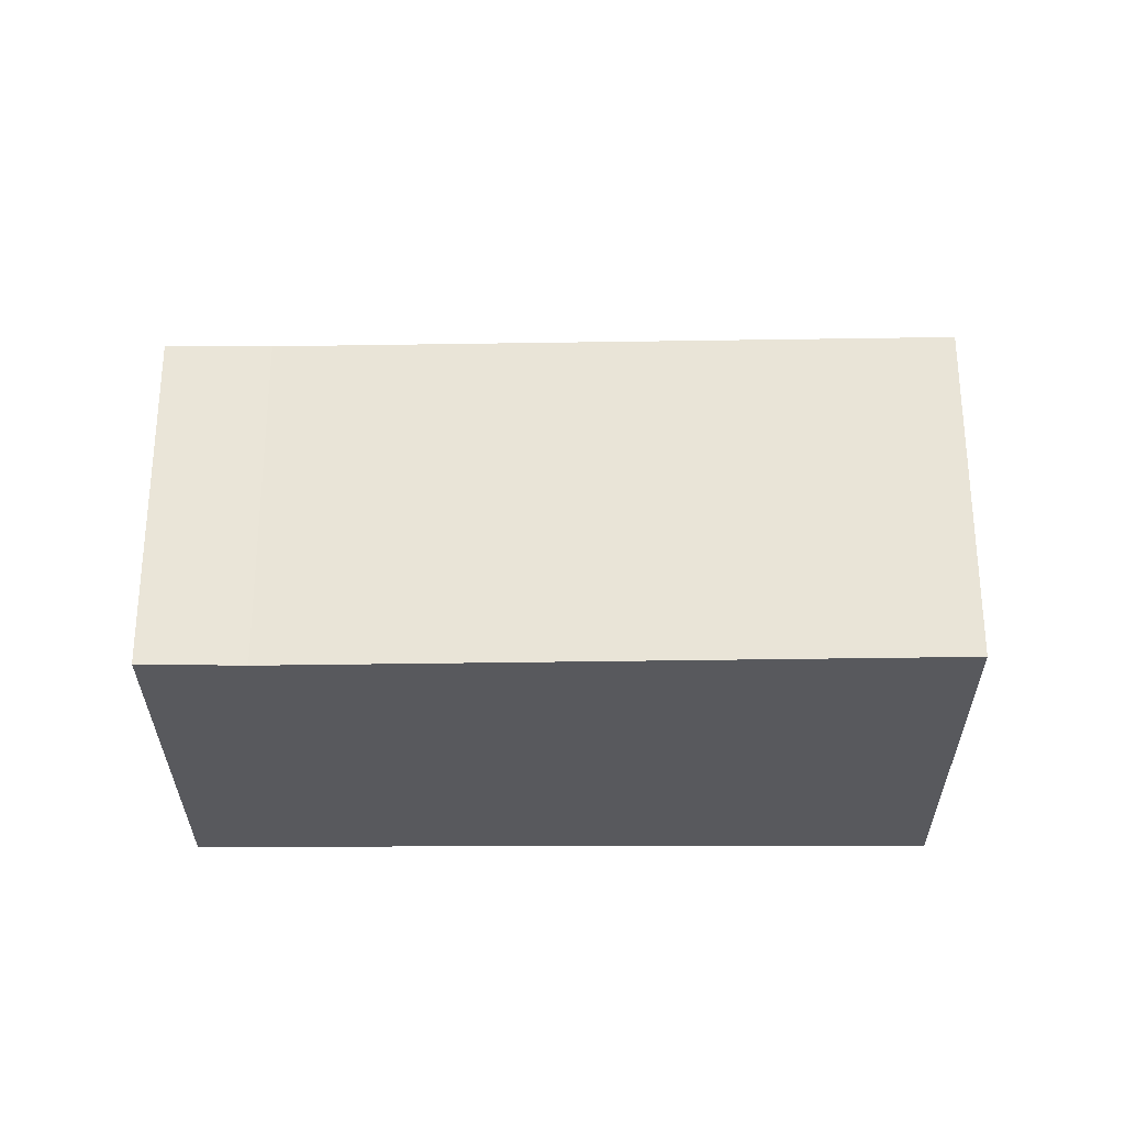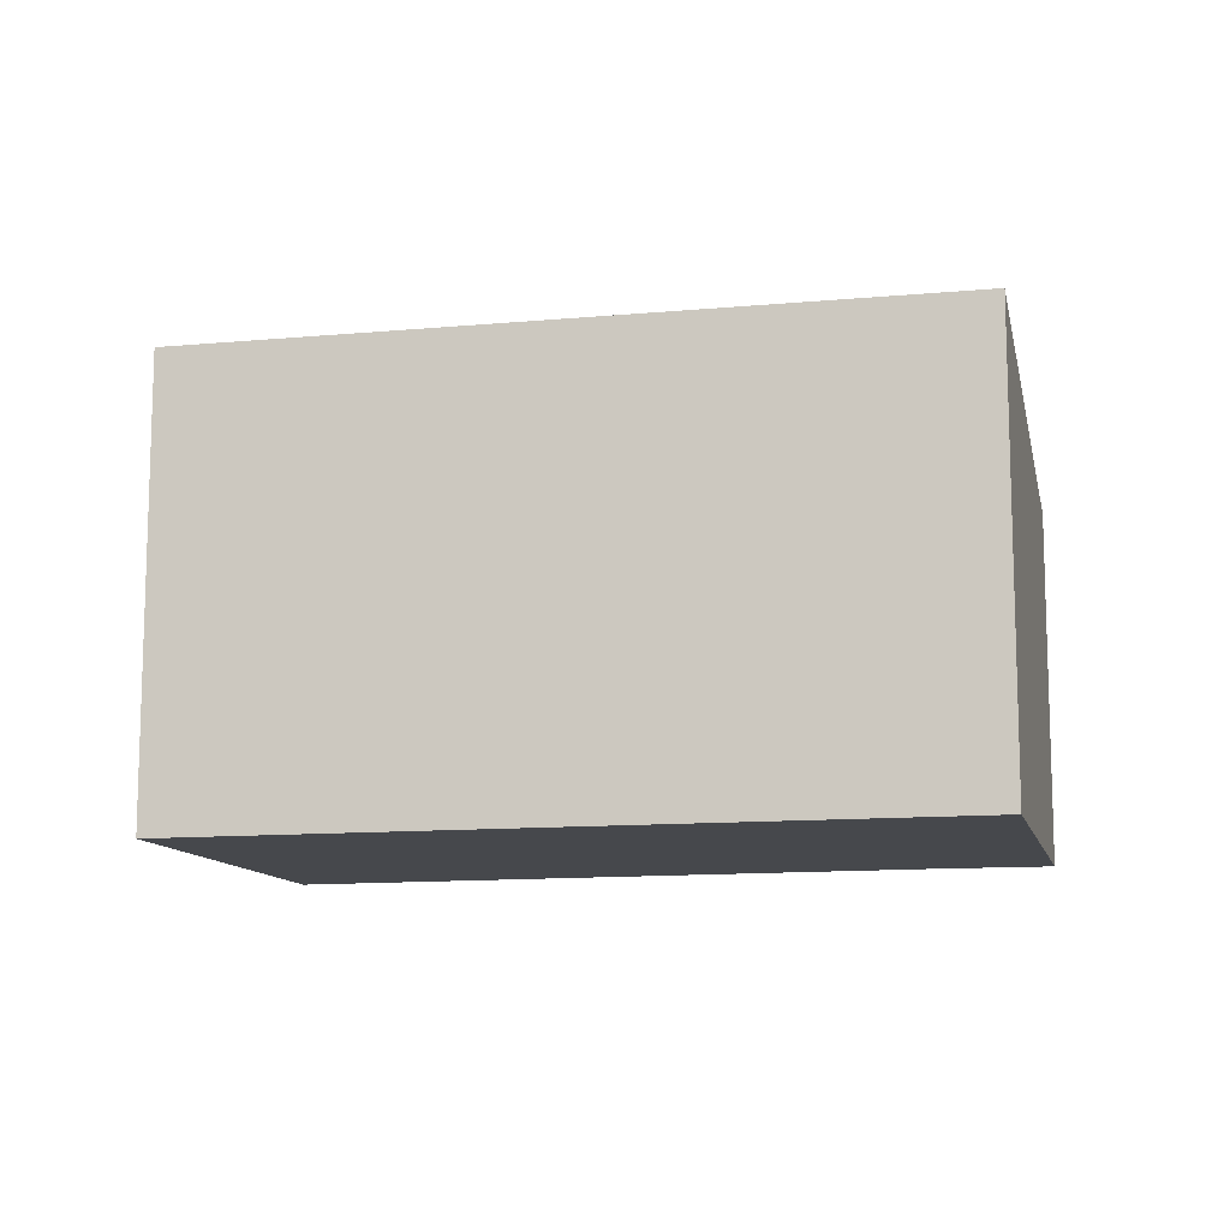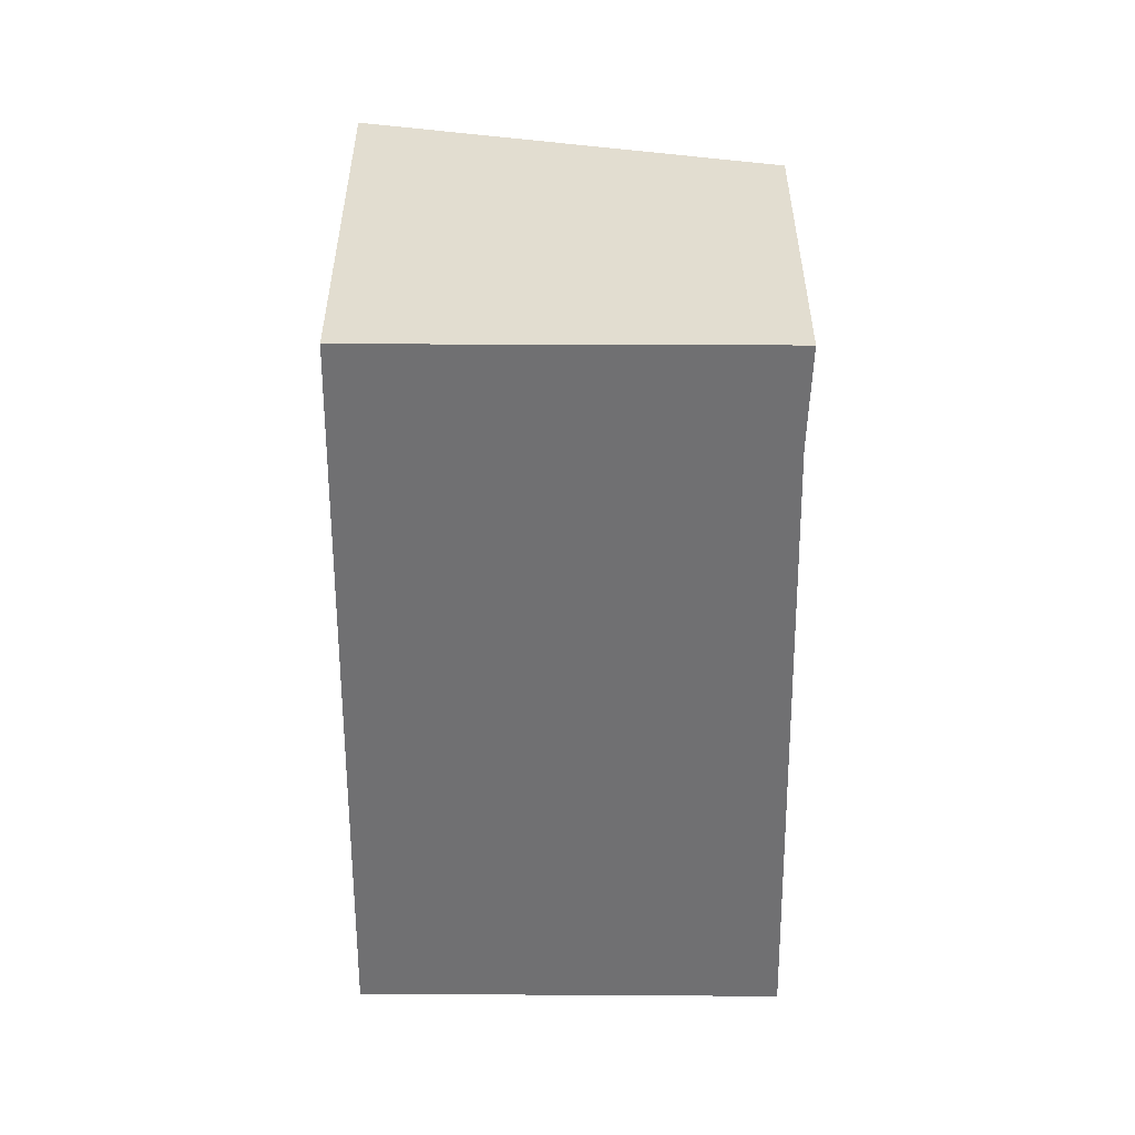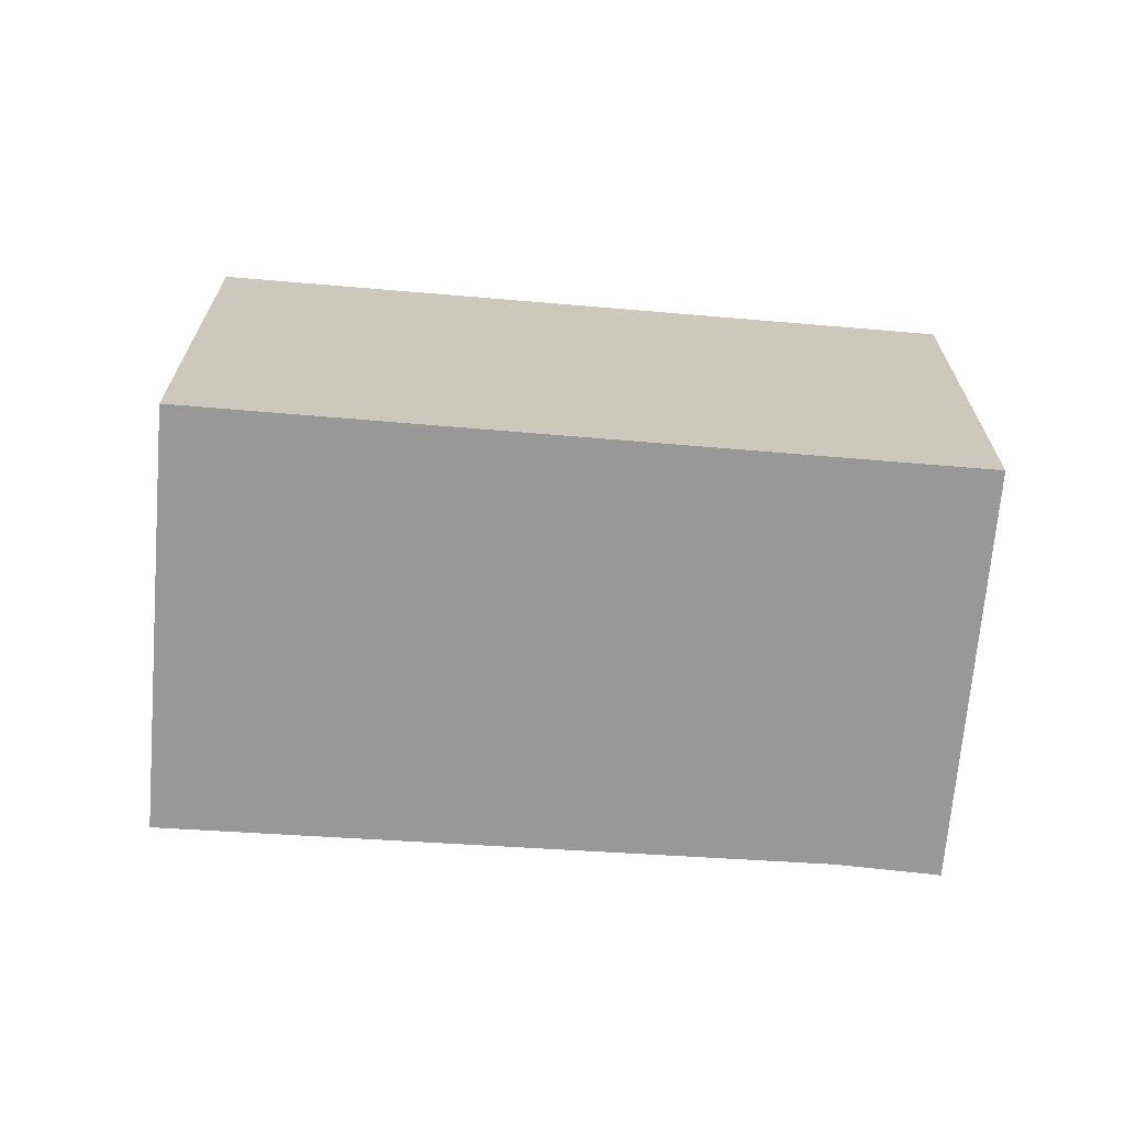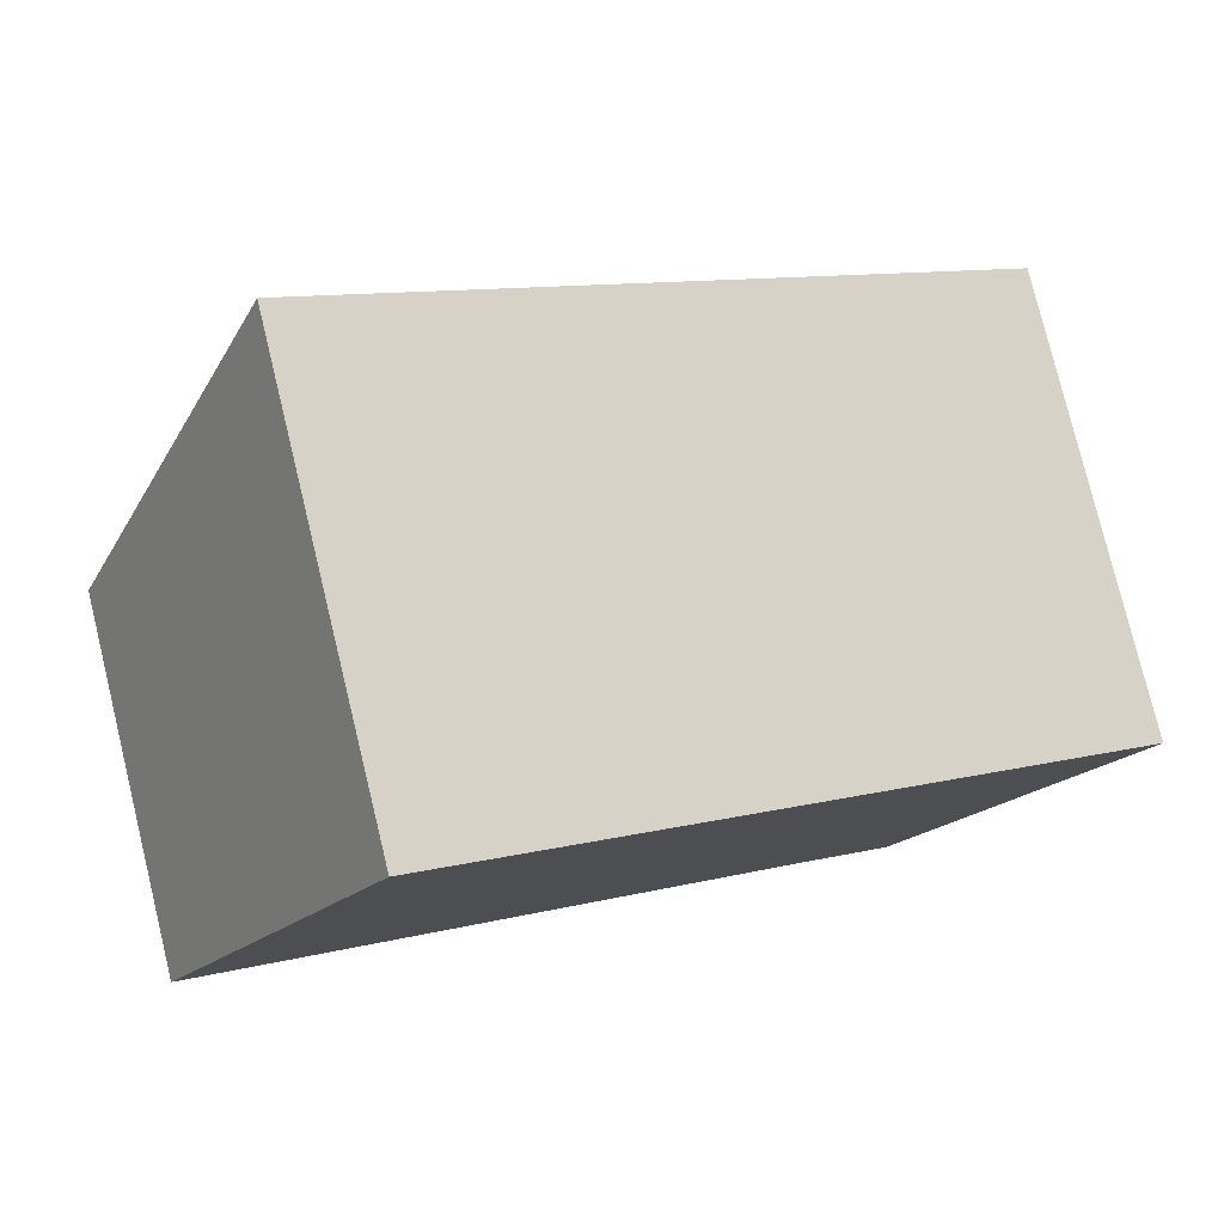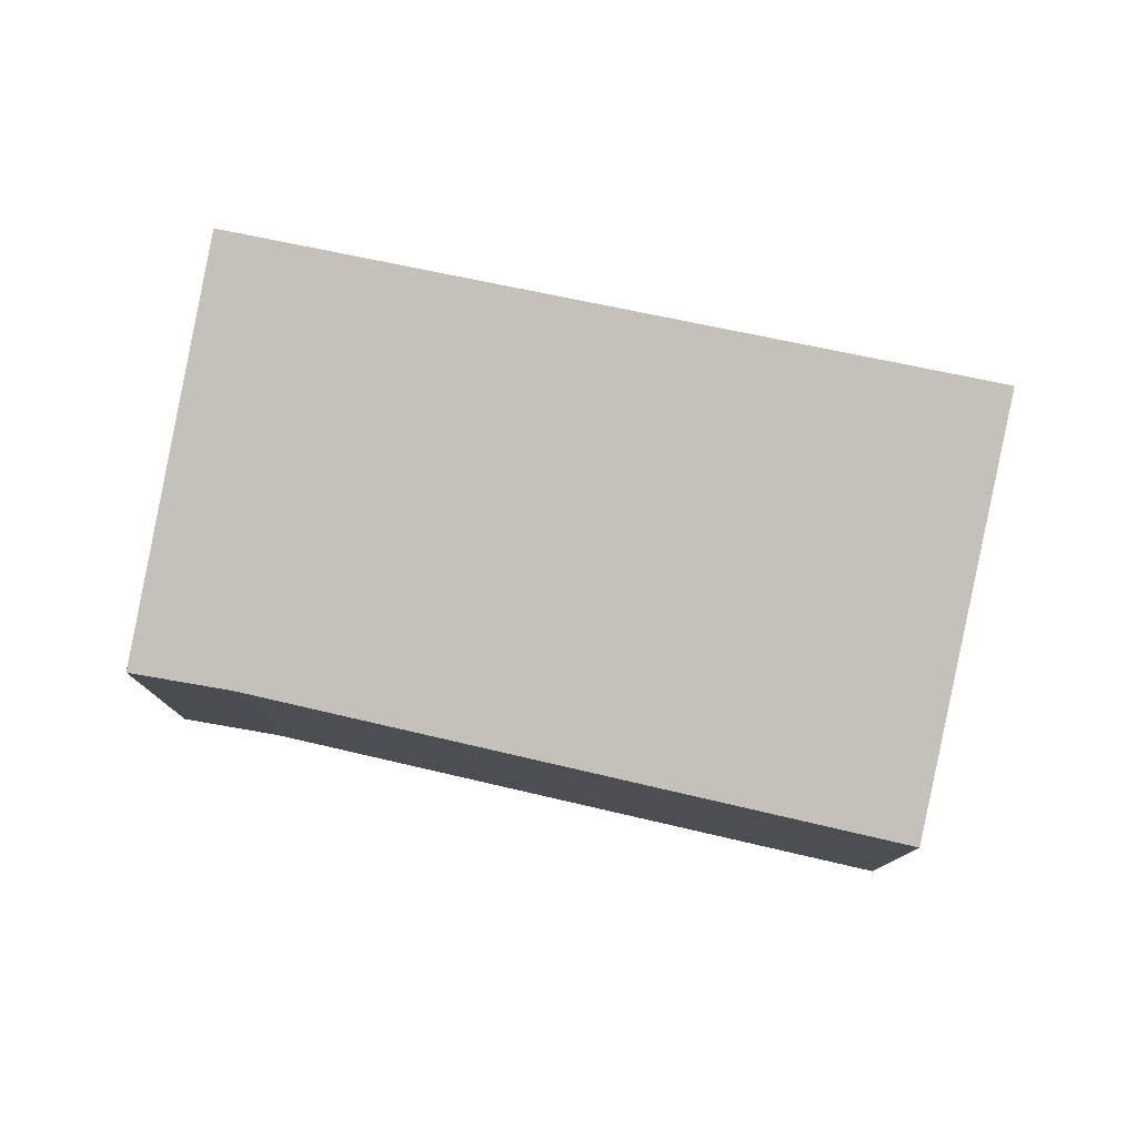
<metadata>
{"format":"obj","ext":"obj","renderer":"f3d","projection":"perspective","resolution":1024,"background":"white","views":[{"elev":-29.9,"azim":-149.1,"up":"+Y"},{"elev":-11.5,"azim":43.7,"up":"+Y"},{"elev":-55.0,"azim":120.3,"up":"+Y"},{"elev":-68.4,"azim":25.9,"up":"+Y"},{"elev":78.7,"azim":-13.7,"up":"+Z"},{"elev":79.1,"azim":-137.7,"up":"+Y"}]}
</metadata>
<code>
v  1.516 3.088 2.546
v  3.99 2.418 -2.249
v  0 2.41 1.476e-16
v  6.063 3.071 -0.149
v  4.598 2.41 -2.636
v  6.063 9.124e-18 -0.149
v  4.598 1.614e-16 -2.636
v  3.99 1.377e-16 -2.249
v  0 0 0
v  1.516 -1.559e-16 2.546
g defaultobject
f 1 2 3
f 2 1 4
f 2 4 5
f 6 5 4
f 5 6 7
f 5 8 2
f 8 5 7
f 8 3 2
f 3 8 9
f 3 10 1
f 10 3 9
f 10 4 1
f 4 10 6
f 10 7 6
f 7 10 8
f 8 10 9

</code>
